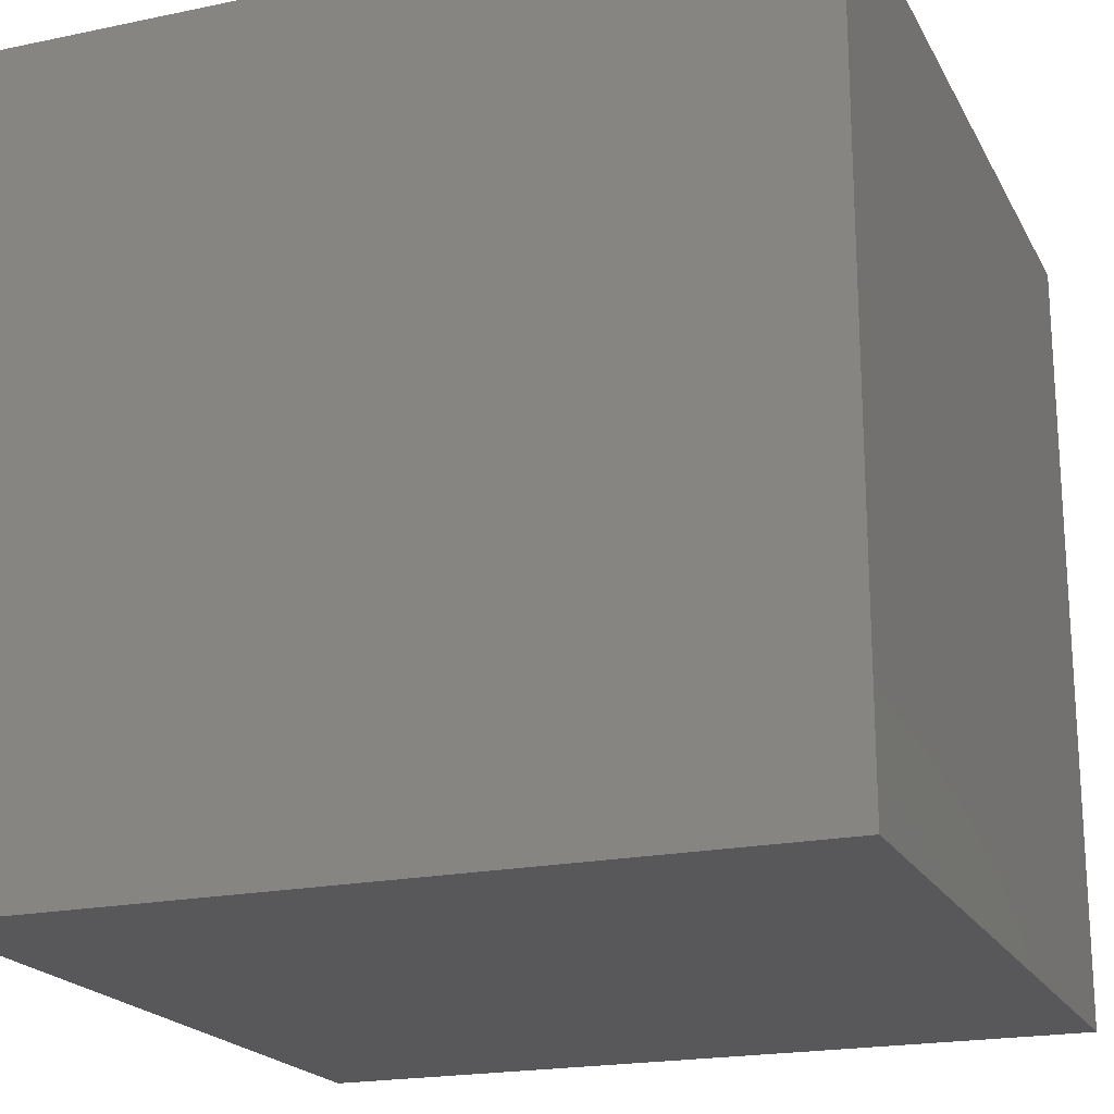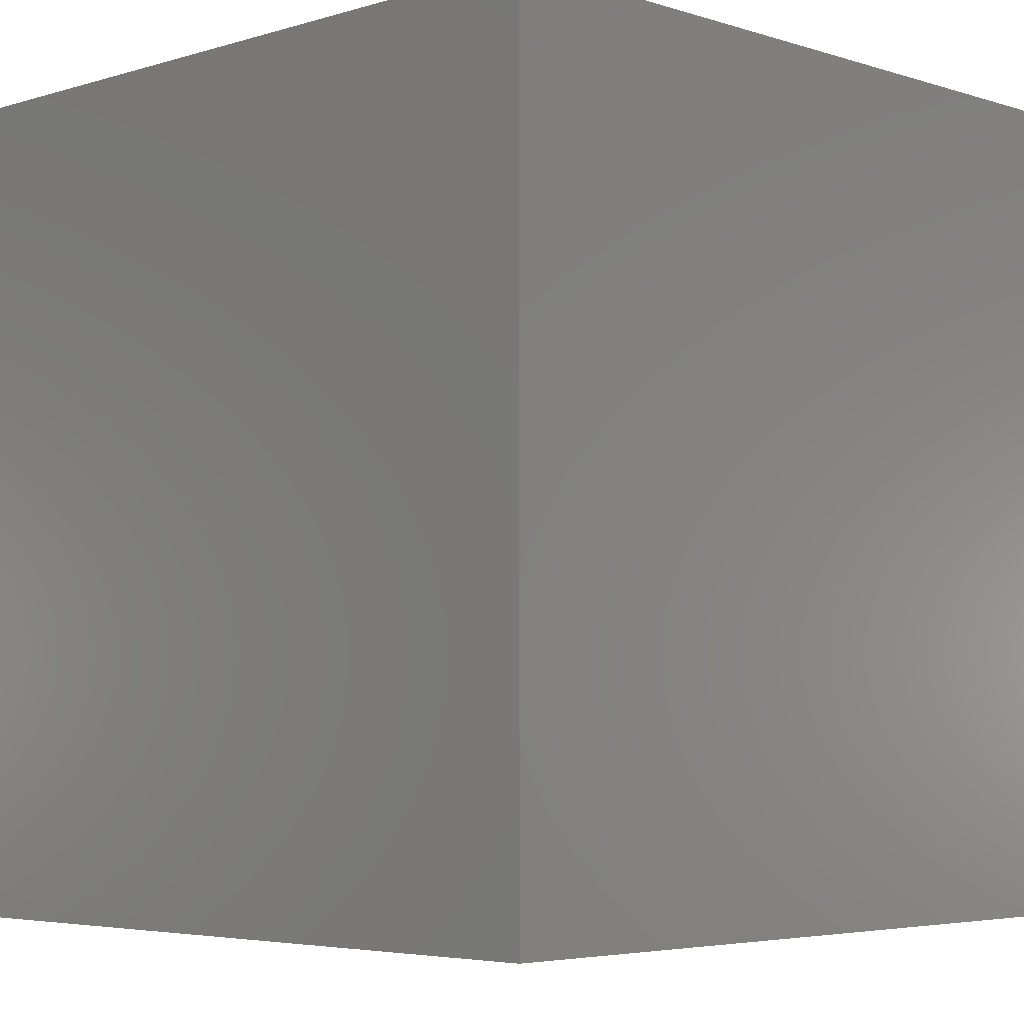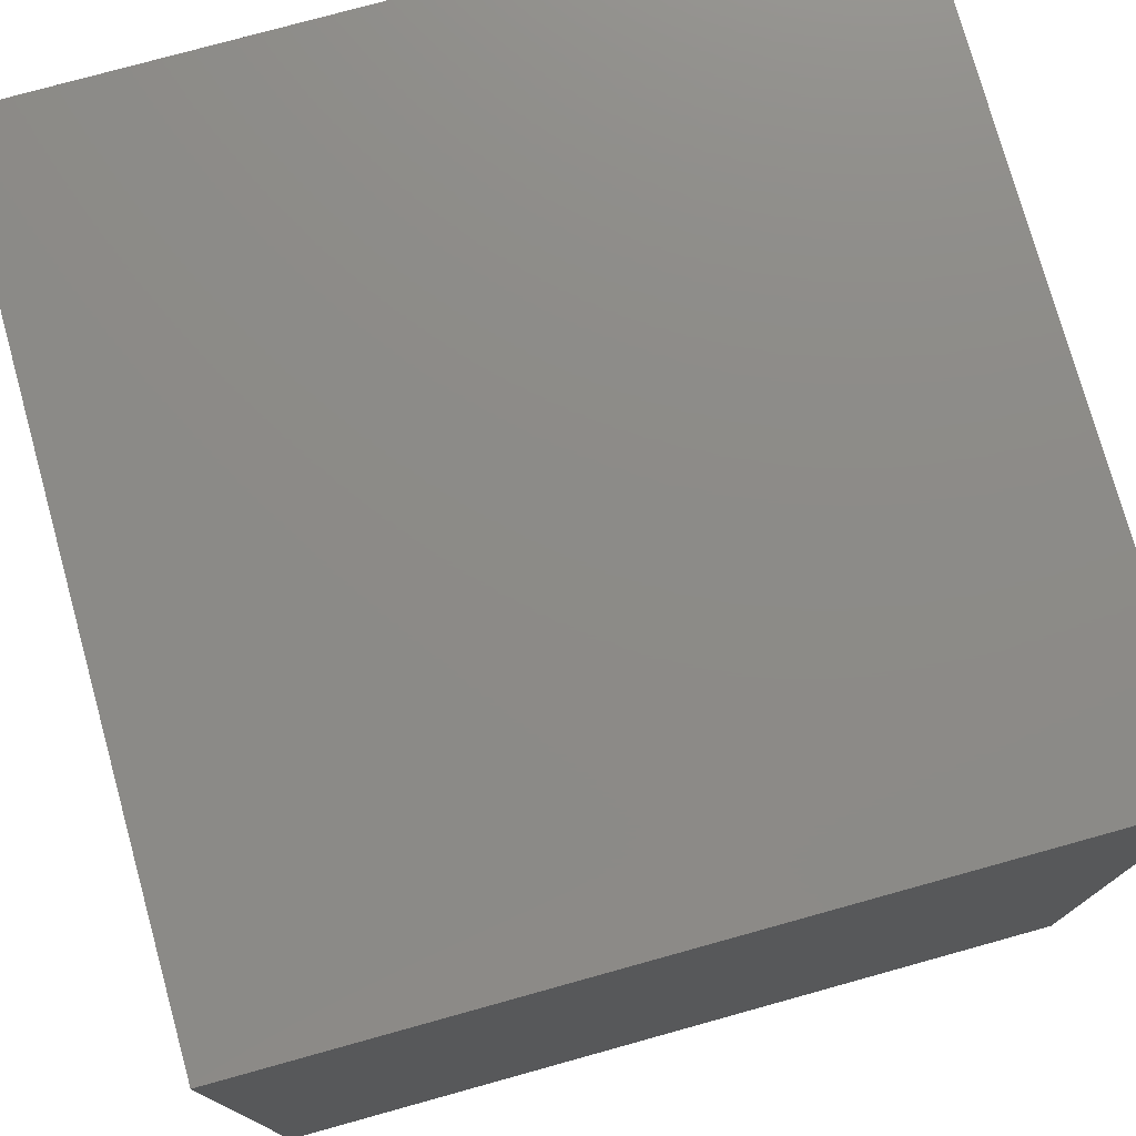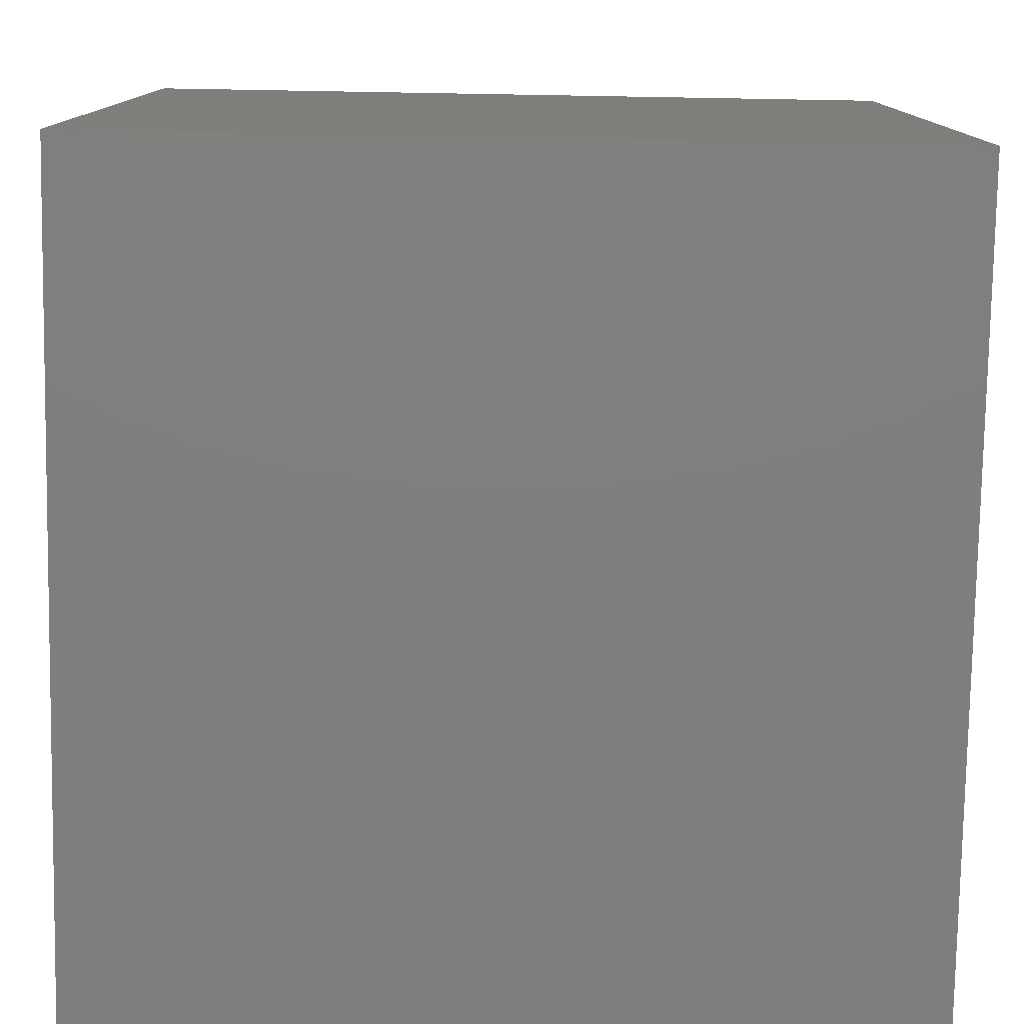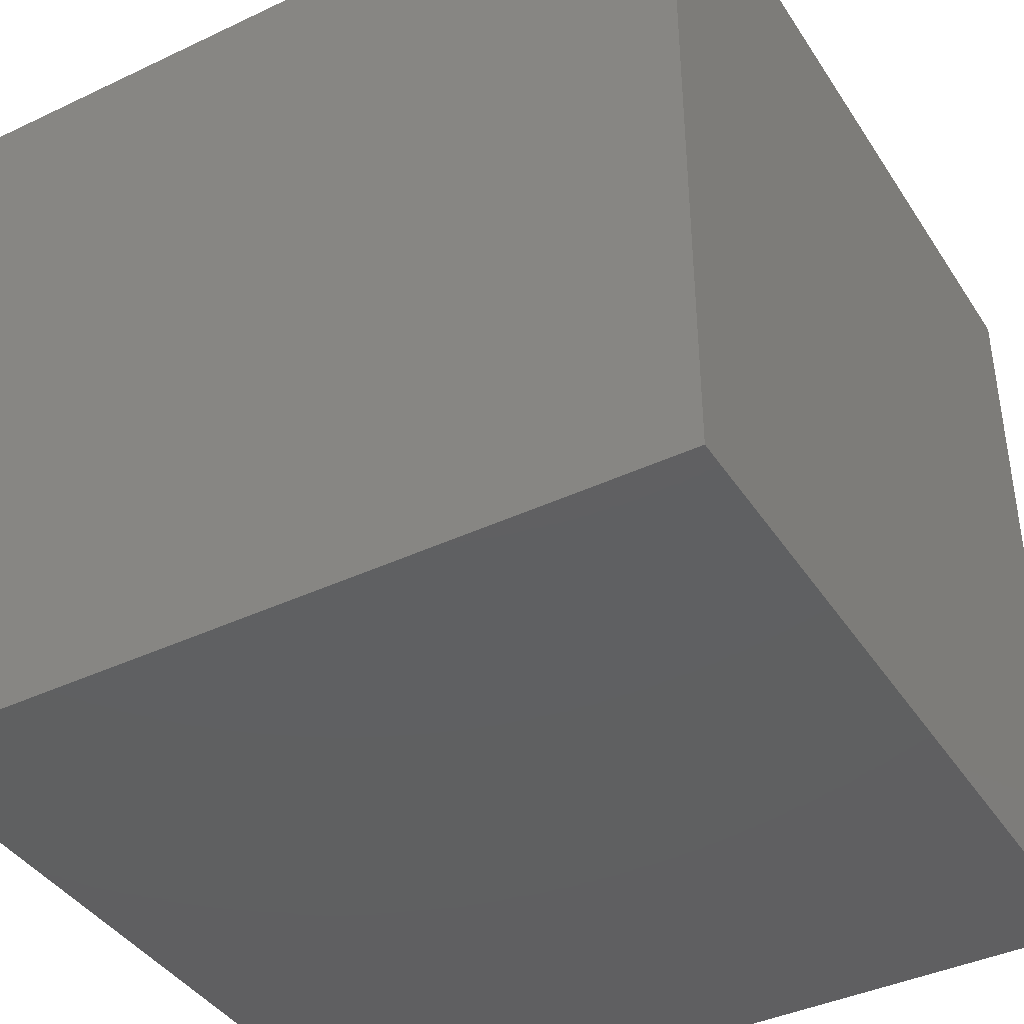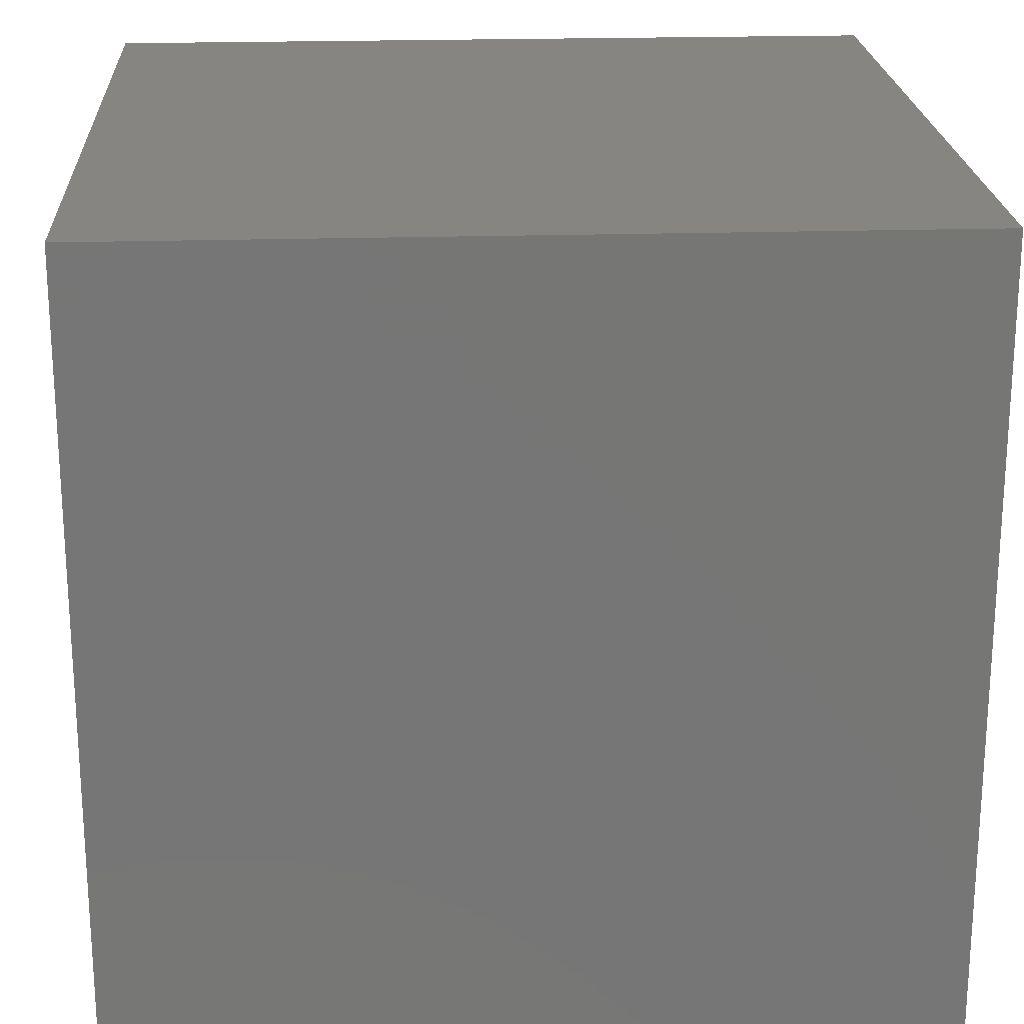
<metadata>
{"format":"stl","ext":"stl","renderer":"f3d","projection":"perspective","resolution":1024,"background":"white","views":[{"elev":-20.1,"azim":111.0,"up":"+Z"},{"elev":-4.5,"azim":-135.6,"up":"+Y"},{"elev":76.4,"azim":74.5,"up":"+Y"},{"elev":-78.5,"azim":179.0,"up":"+Z"},{"elev":-40.5,"azim":120.1,"up":"+Y"},{"elev":21.5,"azim":-3.1,"up":"+Z"}]}
</metadata>
<code>
# stl→obj: 8 verts, 12 faces
v -5 -2 -4
v -6 -2 -4
v -5 -3 -4
v -6 -3 -4
v -5 -3 -5
v -6 -3 -5
v -5 -2 -5
v -6 -2 -5
f 1 2 3
f 3 2 4
f 5 6 7
f 7 6 8
f 4 6 3
f 3 6 5
f 2 8 4
f 4 8 6
f 1 7 2
f 2 7 8
f 3 5 1
f 1 5 7

</code>
